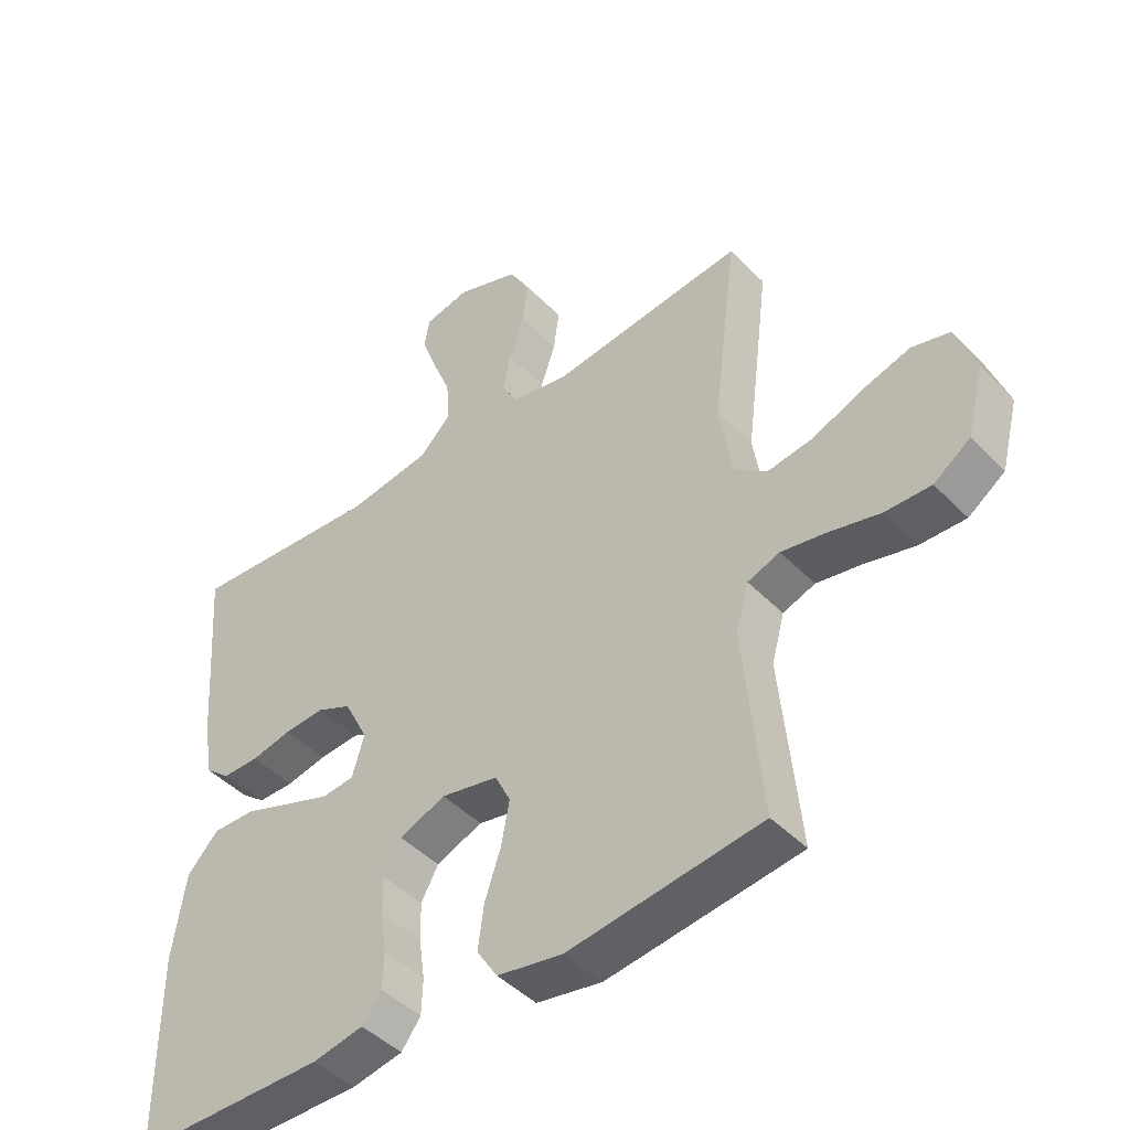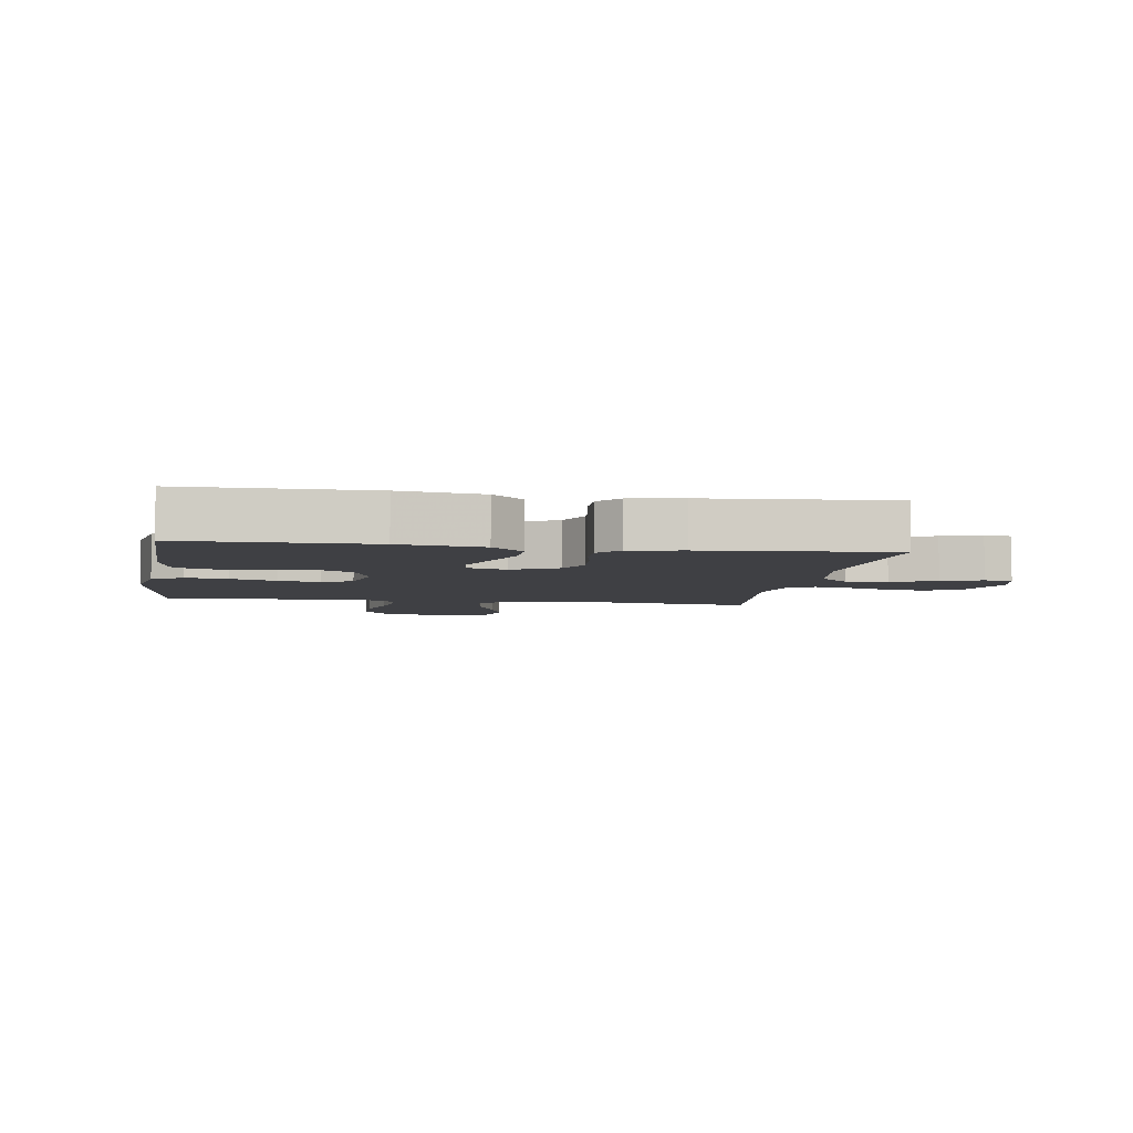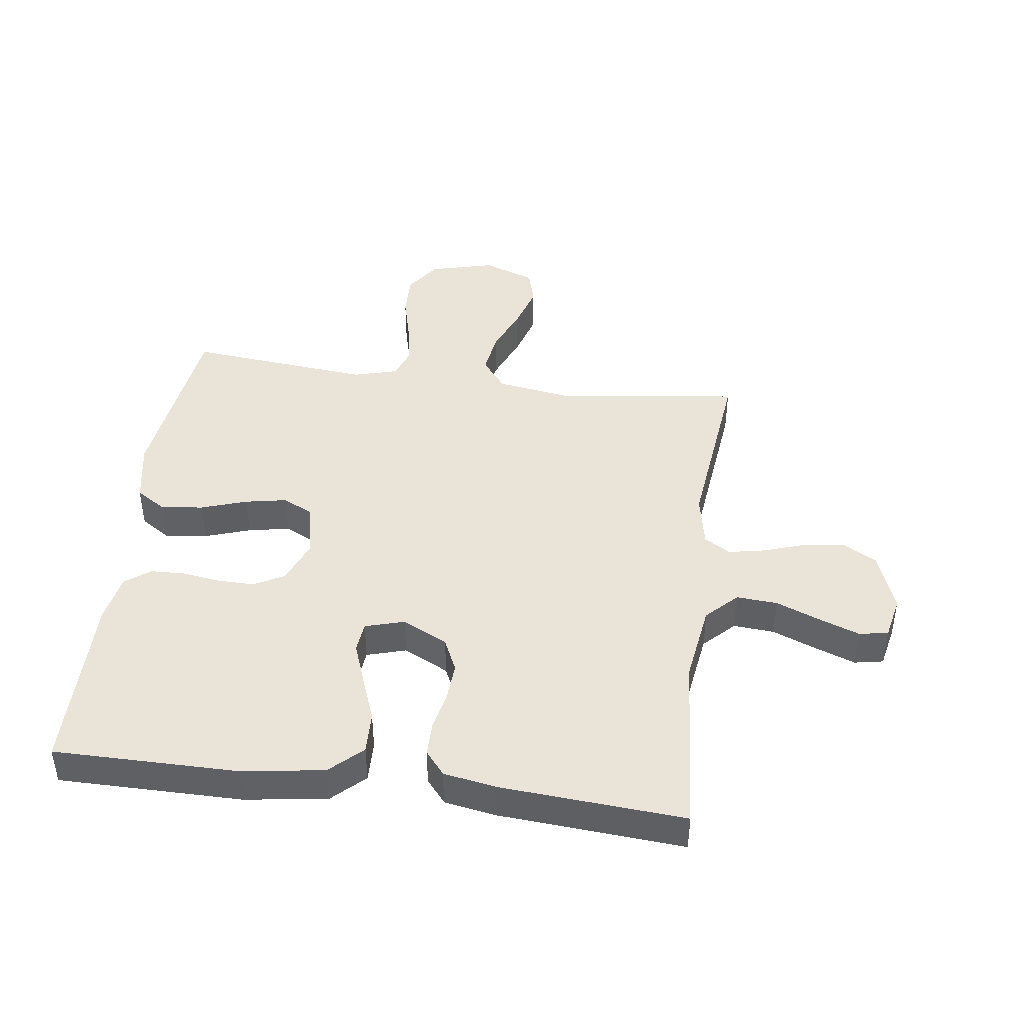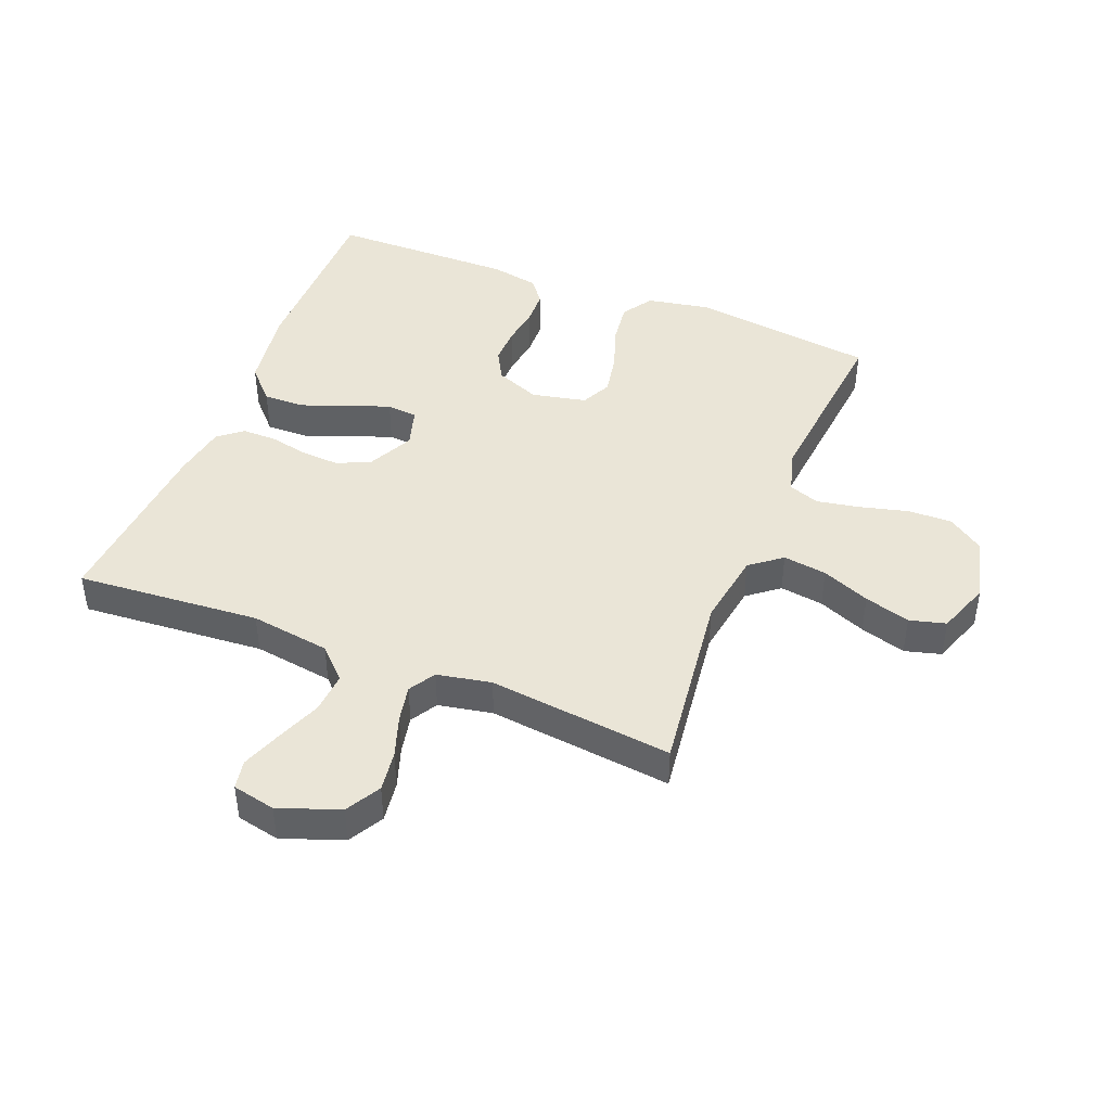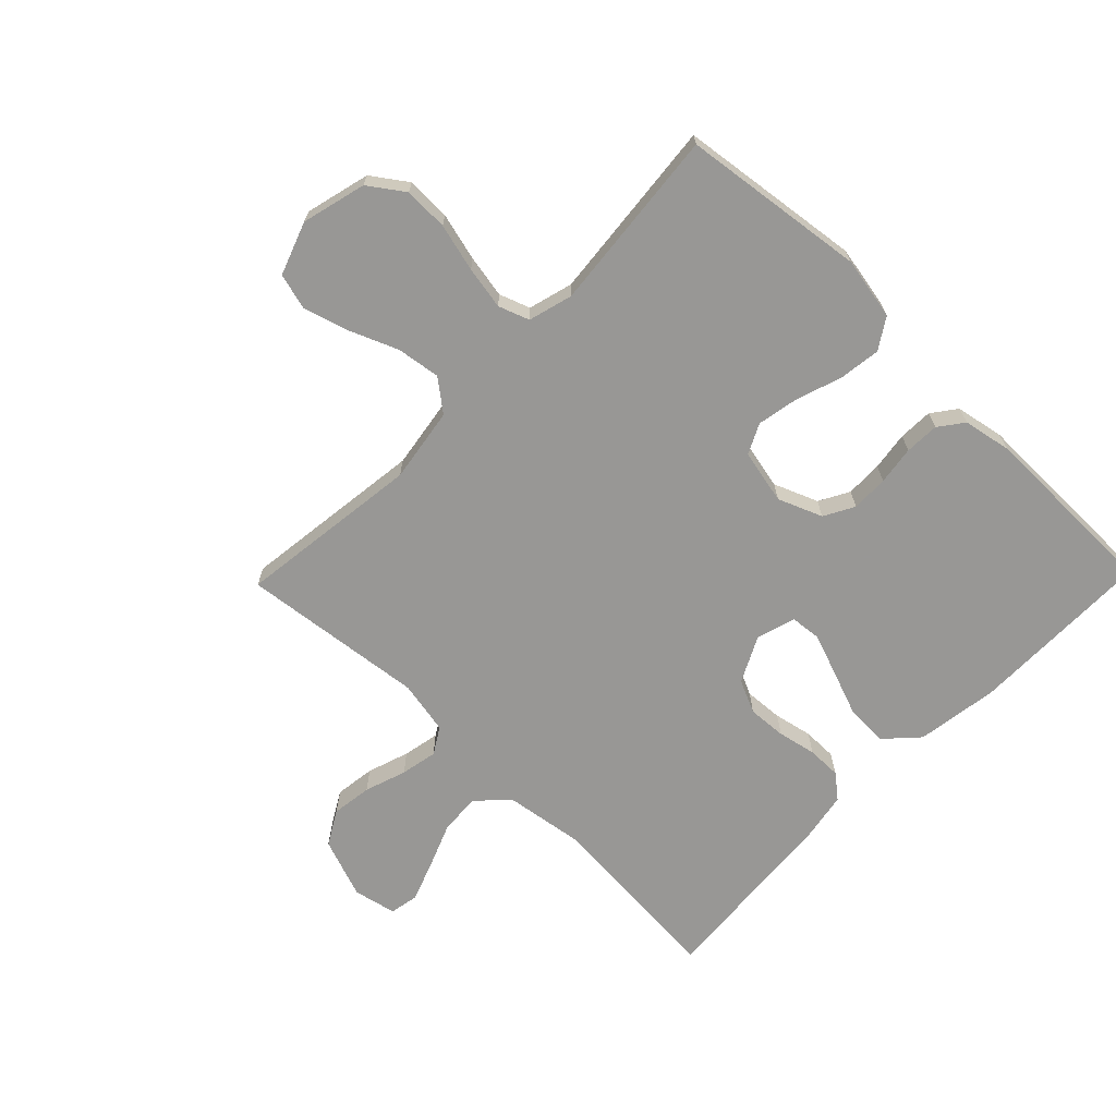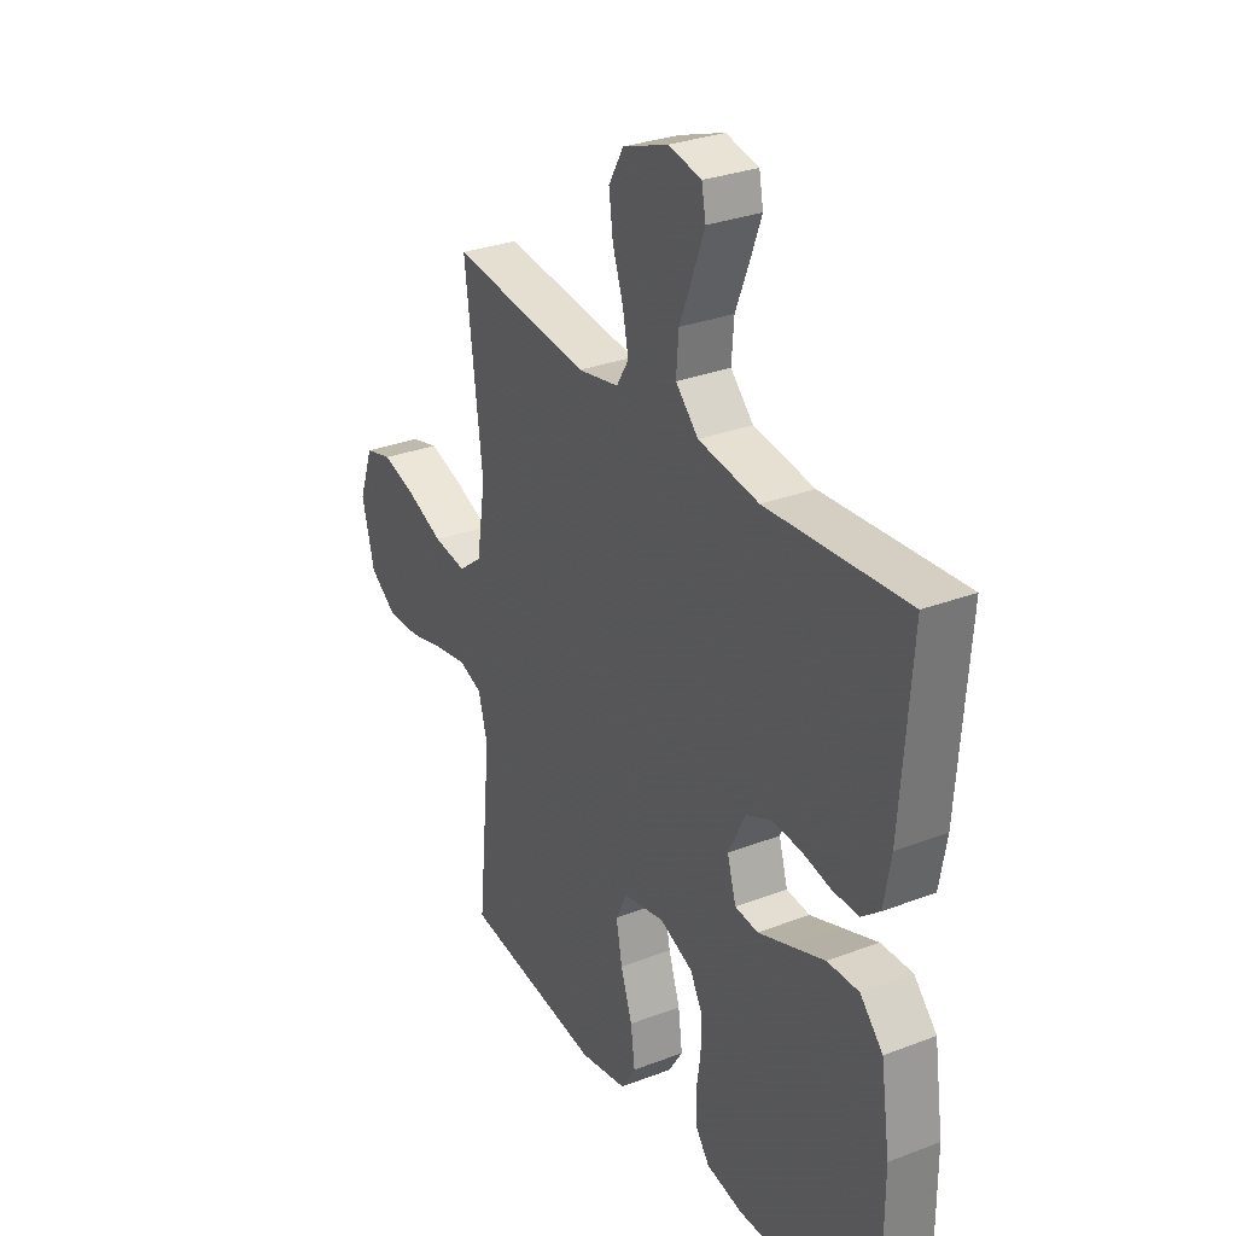
<metadata>
{"format":"obj","ext":"obj","renderer":"f3d","projection":"perspective","resolution":1024,"background":"white","views":[{"elev":-45.2,"azim":40.7,"up":"+Z"},{"elev":-5.1,"azim":-98.9,"up":"+Y"},{"elev":43.4,"azim":-82.4,"up":"+Y"},{"elev":44.0,"azim":21.7,"up":"+Y"},{"elev":-68.2,"azim":135.9,"up":"+Y"},{"elev":30.3,"azim":-119.0,"up":"+Z"}]}
</metadata>
<code>
v -0.5 0.07 -0.5
v -0.5 0.07 -0.2
v -0.48 0.07 -0.066
v -0.431 0.07 -0.014
v -0.363 0.07 -0.016
v -0.288 0.07 -0.044
v -0.22 0.07 -0.069
v -0.17 0.07 -0.064
v -0.151 0.07 0
v -0.188 0.07 0.074
v -0.242 0.07 0.099
v -0.305 0.07 0.095
v -0.368 0.07 0.082
v -0.424 0.07 0.082
v -0.463 0.07 0.114
v -0.478 0.07 0.2
v -0.5 0.07 0.5
v -0.2 0.07 0.477
v -0.07 0.07 0.496
v -0.021 0.07 0.545
v -0.026 0.07 0.612
v -0.055 0.07 0.685
v -0.079 0.07 0.75
v -0.07 0.07 0.797
v 0 0.07 0.812
v 0.098 0.07 0.776
v 0.13 0.07 0.72
v 0.121 0.07 0.654
v 0.098 0.07 0.586
v 0.086 0.07 0.526
v 0.112 0.07 0.483
v 0.2 0.07 0.466
v 0.5 0.07 0.5
v 0.462 0.07 0.2
v 0.481 0.07 0.078
v 0.532 0.07 0.038
v 0.603 0.07 0.048
v 0.681 0.07 0.08
v 0.755 0.07 0.102
v 0.814 0.07 0.086
v 0.845 0.07 0
v 0.818 0.07 -0.105
v 0.761 0.07 -0.145
v 0.689 0.07 -0.143
v 0.611 0.07 -0.123
v 0.541 0.07 -0.11
v 0.491 0.07 -0.128
v 0.471 0.07 -0.2
v 0.5 0.07 -0.5
v 0.2 0.07 -0.538
v 0.098 0.07 -0.519
v 0.066 0.07 -0.469
v 0.075 0.07 -0.401
v 0.1 0.07 -0.327
v 0.113 0.07 -0.259
v 0.089 0.07 -0.21
v 0 0.07 -0.191
v -0.072 0.07 -0.22
v -0.099 0.07 -0.269
v -0.098 0.07 -0.329
v -0.089 0.07 -0.392
v -0.091 0.07 -0.448
v -0.121 0.07 -0.488
v -0.2 0.07 -0.503
v -0.5 0 -0.5
v -0.5 0 -0.2
v -0.48 0 -0.066
v -0.431 0 -0.014
v -0.363 0 -0.016
v -0.288 0 -0.044
v -0.22 0 -0.069
v -0.17 0 -0.064
v -0.151 0 0
v -0.188 0 0.074
v -0.242 0 0.099
v -0.305 0 0.095
v -0.368 0 0.082
v -0.424 0 0.082
v -0.463 0 0.114
v -0.478 0 0.2
v -0.5 0 0.5
v -0.2 0 0.477
v -0.07 0 0.496
v -0.021 0 0.545
v -0.026 0 0.612
v -0.055 0 0.685
v -0.079 0 0.75
v -0.07 0 0.797
v 0 0 0.812
v 0.098 0 0.776
v 0.13 0 0.72
v 0.121 0 0.654
v 0.098 0 0.586
v 0.086 0 0.526
v 0.112 0 0.483
v 0.2 0 0.466
v 0.5 0 0.5
v 0.462 0 0.2
v 0.481 0 0.078
v 0.532 0 0.038
v 0.603 0 0.048
v 0.681 0 0.08
v 0.755 0 0.102
v 0.814 0 0.086
v 0.845 0 0
v 0.818 0 -0.105
v 0.761 0 -0.145
v 0.689 0 -0.143
v 0.611 0 -0.123
v 0.541 0 -0.11
v 0.491 0 -0.128
v 0.471 0 -0.2
v 0.5 0 -0.5
v 0.2 0 -0.538
v 0.098 0 -0.519
v 0.066 0 -0.469
v 0.075 0 -0.401
v 0.1 0 -0.327
v 0.113 0 -0.259
v 0.089 0 -0.21
v 0 0 -0.191
v -0.072 0 -0.22
v -0.099 0 -0.269
v -0.098 0 -0.329
v -0.089 0 -0.392
v -0.091 0 -0.448
v -0.121 0 -0.488
v -0.2 0 -0.503
f 4 5 6
f 3 4 6
f 2 3 6
f 1 2 6
f 64 1 6
f 63 64 6
f 62 63 6
f 61 62 6
f 60 61 6
f 59 60 6 7
f 58 59 7 8
f 57 58 8 9
f 56 57 9 10
f 52 53 54
f 51 52 54
f 50 51 54
f 49 50 54
f 48 49 54
f 47 48 54 55
f 46 47 55 56
f 43 44 45
f 42 43 45
f 41 42 45
f 40 41 45
f 39 40 45
f 38 39 45
f 37 38 45
f 36 37 45 46
f 46 56 10
f 36 46 10
f 35 36 10
f 32 33 34
f 35 10 11
f 34 35 11
f 32 34 11
f 31 32 11
f 27 28 29
f 26 27 29
f 25 26 29
f 24 25 29
f 23 24 29
f 22 23 29
f 21 22 29
f 20 21 29 30
f 31 11 12
f 30 31 12
f 20 30 12
f 19 20 12
f 16 17 18
f 16 18 19
f 15 16 19
f 14 15 19
f 13 14 19
f 12 13 19
f 70 69 68
f 70 68 67
f 70 67 66
f 70 66 65
f 70 65 128
f 70 128 127
f 70 127 126
f 70 126 125
f 70 125 124
f 71 70 124 123
f 72 71 123 122
f 73 72 122 121
f 74 73 121 120
f 118 117 116
f 118 116 115
f 118 115 114
f 118 114 113
f 118 113 112
f 119 118 112 111
f 120 119 111 110
f 109 108 107
f 109 107 106
f 109 106 105
f 109 105 104
f 109 104 103
f 109 103 102
f 109 102 101
f 110 109 101 100
f 74 120 110
f 74 110 100
f 74 100 99
f 98 97 96
f 75 74 99
f 75 99 98
f 75 98 96
f 75 96 95
f 93 92 91
f 93 91 90
f 93 90 89
f 93 89 88
f 93 88 87
f 93 87 86
f 93 86 85
f 94 93 85 84
f 76 75 95
f 76 95 94
f 76 94 84
f 76 84 83
f 82 81 80
f 83 82 80
f 83 80 79
f 83 79 78
f 83 78 77
f 83 77 76
f 1 65 66 2
f 2 66 67 3
f 3 67 68 4
f 4 68 69 5
f 5 69 70 6
f 6 70 71 7
f 7 71 72 8
f 8 72 73 9
f 9 73 74 10
f 10 74 75 11
f 11 75 76 12
f 12 76 77 13
f 13 77 78 14
f 14 78 79 15
f 15 79 80 16
f 16 80 81 17
f 17 81 82 18
f 18 82 83 19
f 19 83 84 20
f 20 84 85 21
f 21 85 86 22
f 22 86 87 23
f 23 87 88 24
f 24 88 89 25
f 25 89 90 26
f 26 90 91 27
f 27 91 92 28
f 28 92 93 29
f 29 93 94 30
f 30 94 95 31
f 31 95 96 32
f 32 96 97 33
f 33 97 98 34
f 34 98 99 35
f 35 99 100 36
f 36 100 101 37
f 37 101 102 38
f 38 102 103 39
f 39 103 104 40
f 40 104 105 41
f 41 105 106 42
f 42 106 107 43
f 43 107 108 44
f 44 108 109 45
f 45 109 110 46
f 46 110 111 47
f 47 111 112 48
f 48 112 113 49
f 49 113 114 50
f 50 114 115 51
f 51 115 116 52
f 52 116 117 53
f 53 117 118 54
f 54 118 119 55
f 55 119 120 56
f 56 120 121 57
f 57 121 122 58
f 58 122 123 59
f 59 123 124 60
f 60 124 125 61
f 61 125 126 62
f 62 126 127 63
f 63 127 128 64
f 64 128 65 1

</code>
